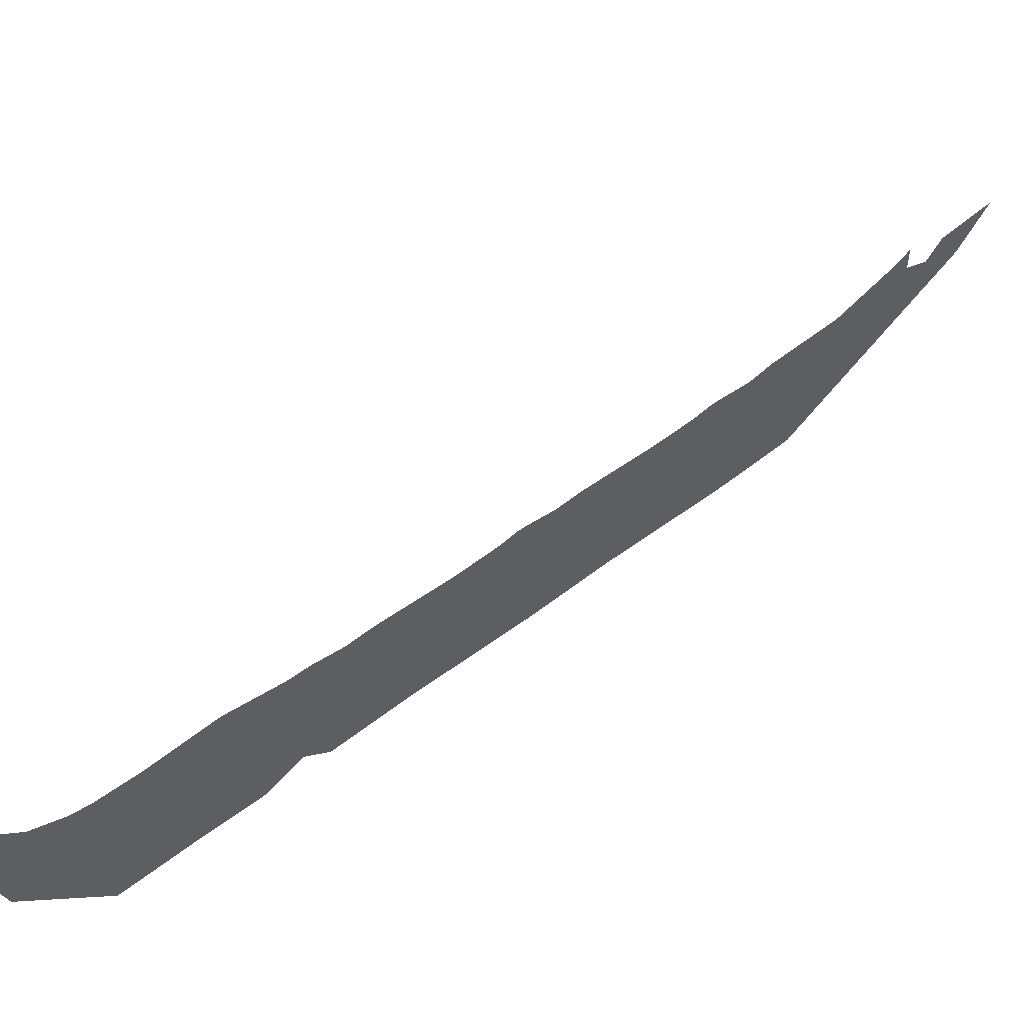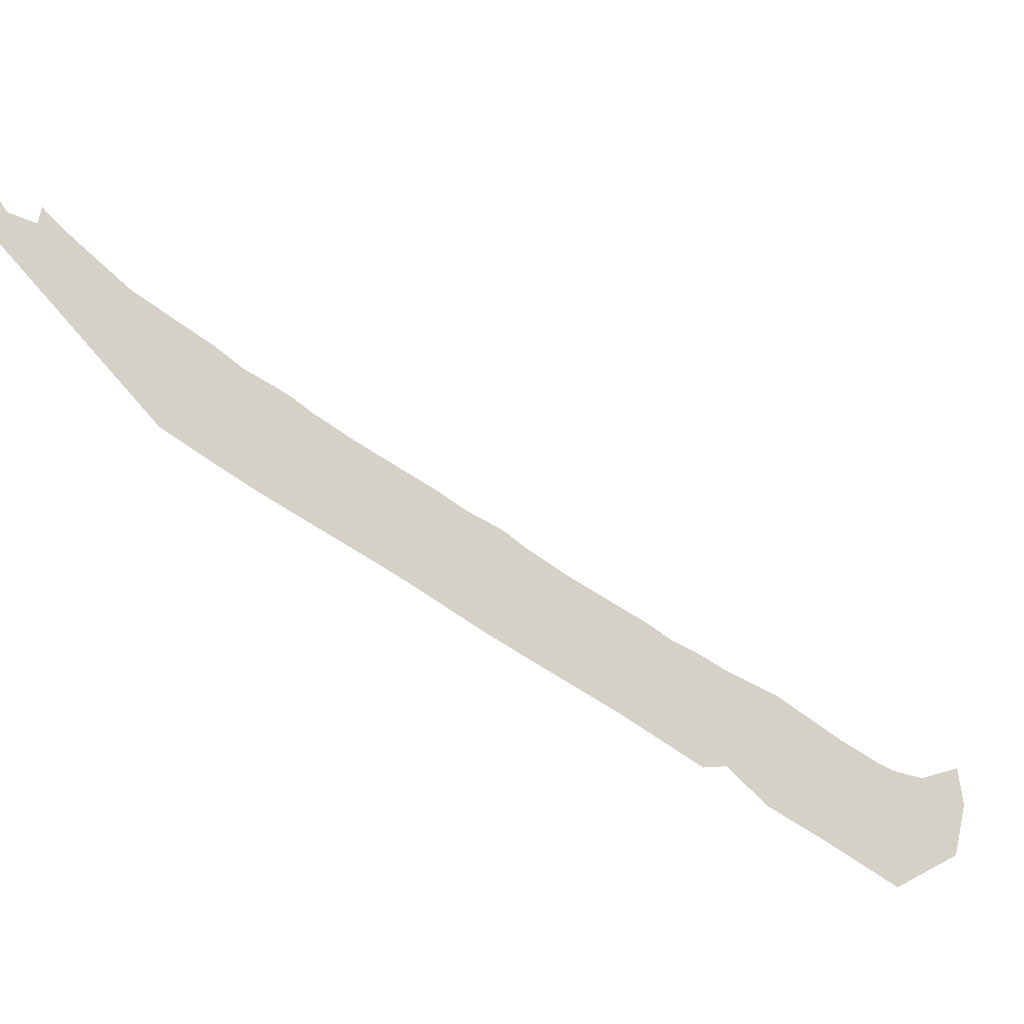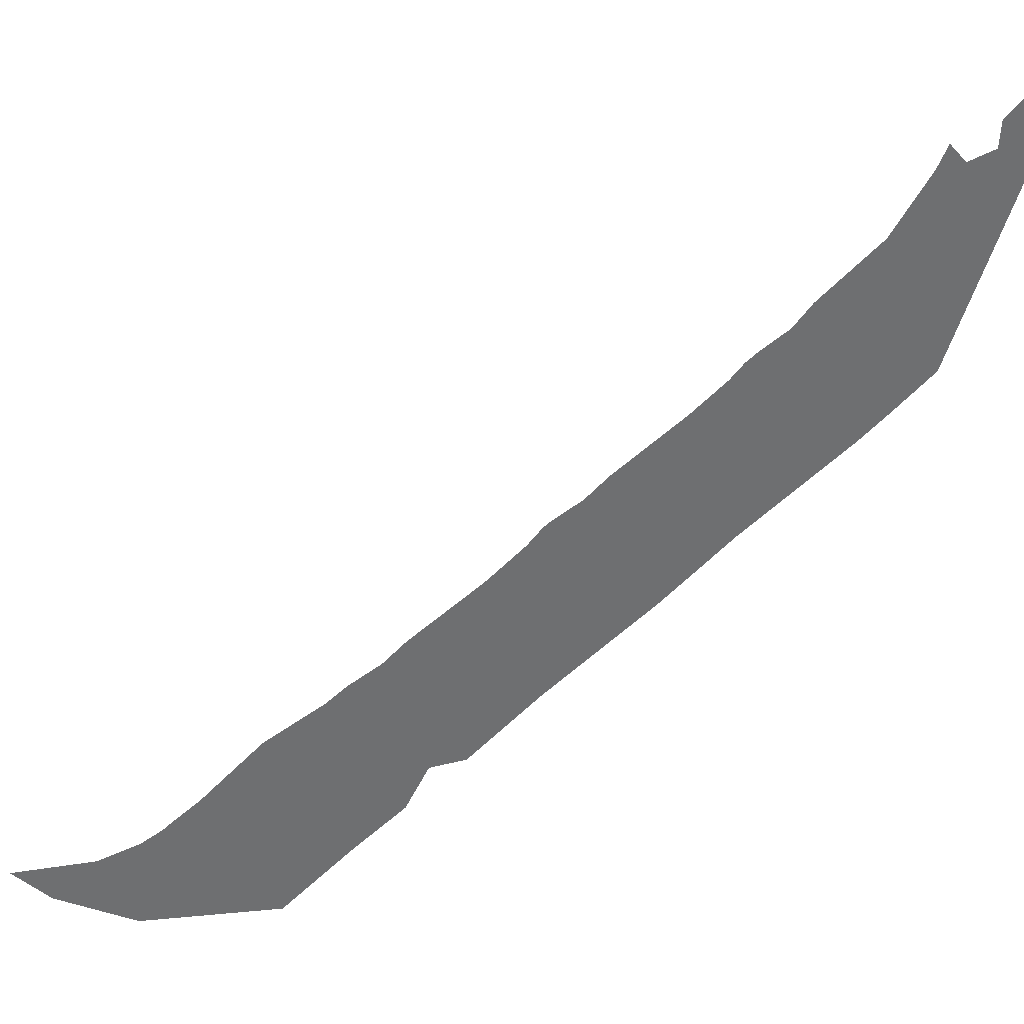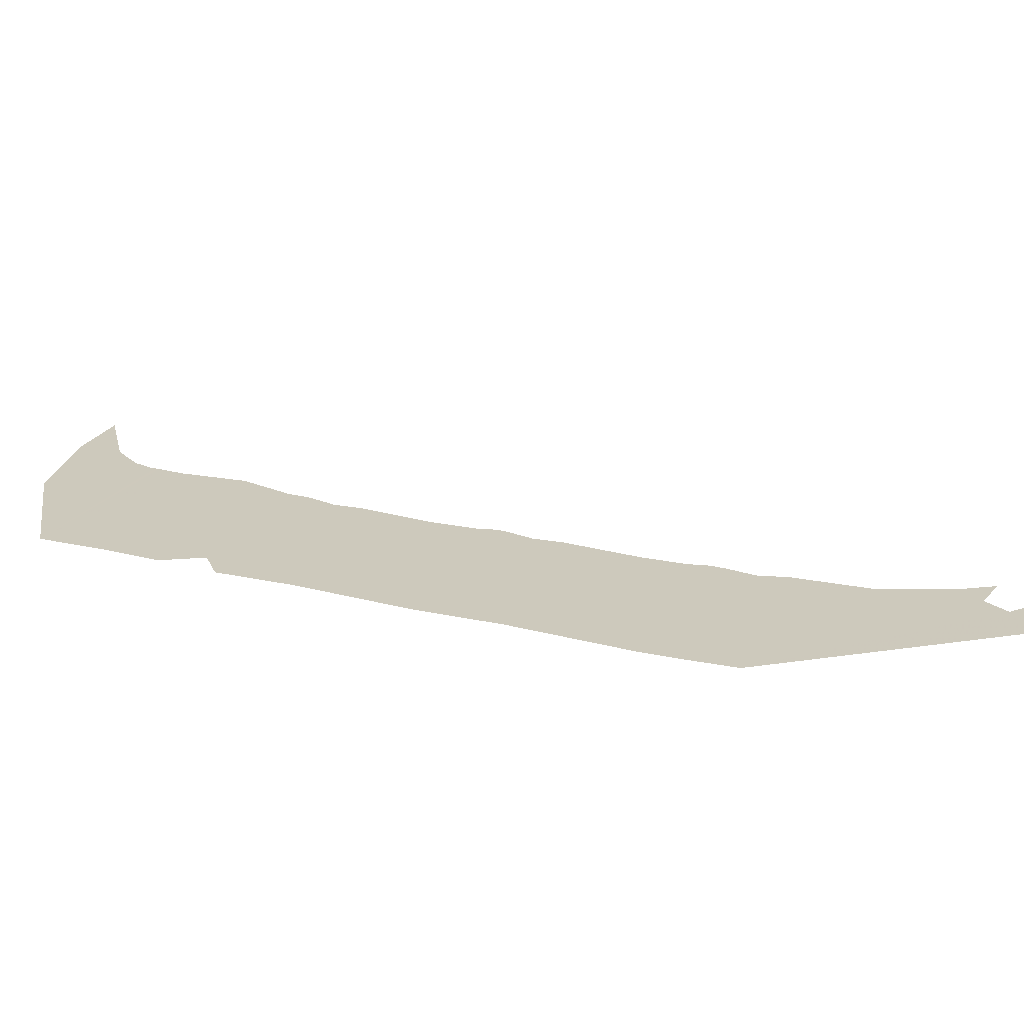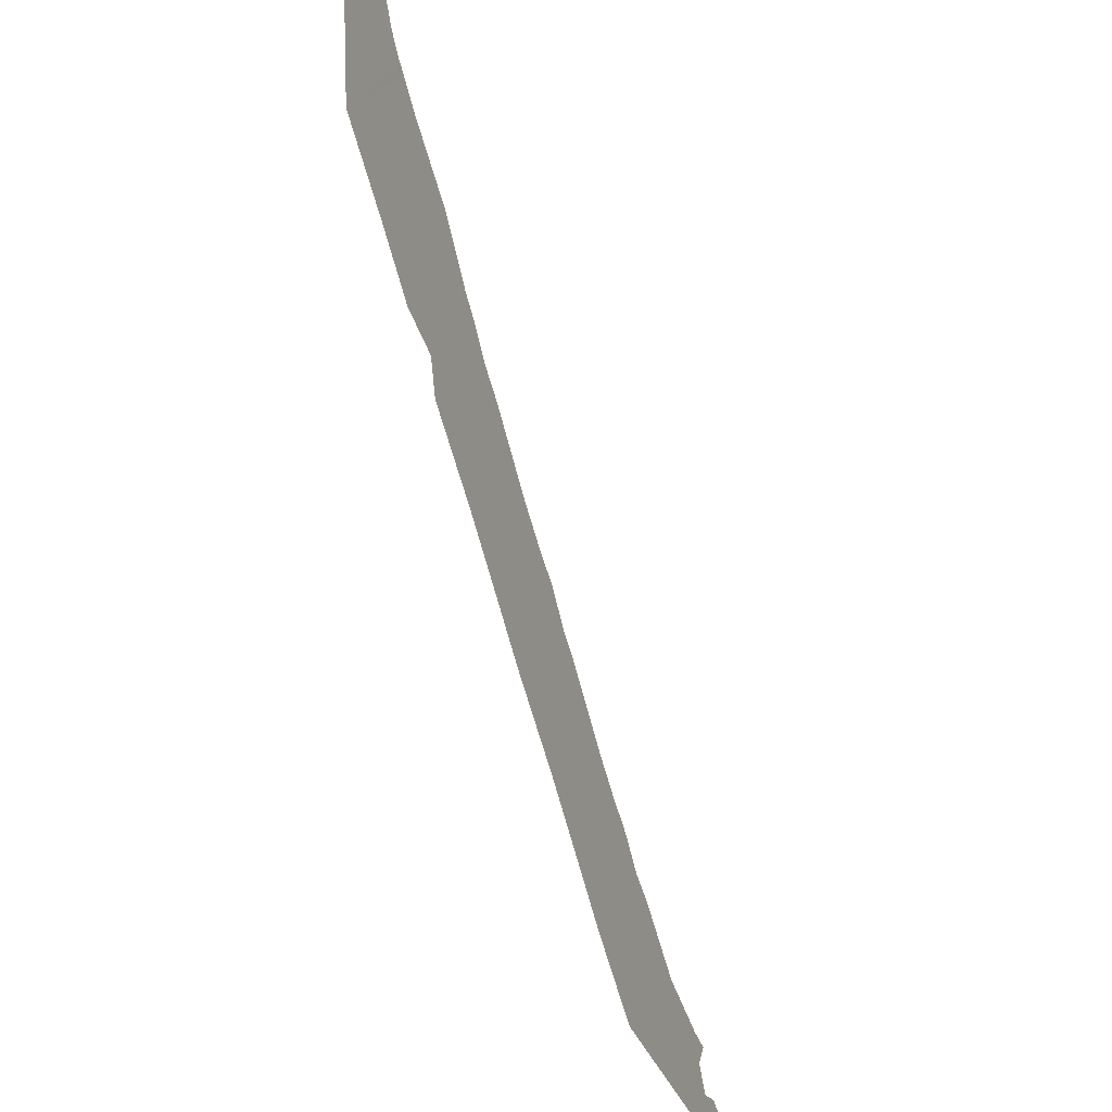
<metadata>
{"format":"obj","ext":"obj","renderer":"f3d","projection":"perspective","resolution":1024,"background":"white","views":[{"elev":-12.3,"azim":-154.6,"up":"+Z"},{"elev":13.4,"azim":25.6,"up":"+Z"},{"elev":-11.4,"azim":-111.8,"up":"+Z"},{"elev":-64.8,"azim":-125.5,"up":"+Y"},{"elev":-34.3,"azim":154.5,"up":"+Y"}]}
</metadata>
<code>
v 15.28 28.62 24
v 15.5 28.82 23.77
v 15.69 29 23.58
v 16.28 29.61 23
v 16.69 30 22.59
v 17.28 30.62 22
v 17.69 31 21.59
v 17.75 31.25 21.53
v 18 31.33 21.28
v 18.28 31.62 21
v 18.67 32 20.61
v 18.77 33 20.51
v 18.64 33.64 20.64
v 18.48 33.96 20.79
v 18.4 33.4 20.88
v 18.29 33.15 20.99
v 18.28 33.12 21
v 18.19 33 21.09
v 18.16 32.97 21.12
v 18.14 32.95 21.14
v 18 32.79 21.28
v 17.64 32.47 21.64
v 17.39 32.12 21.89
v 17.28 32 22
v 17.28 32 22
v 17.27 32 22.01
v 17.14 31.81 22.14
v 17 31.69 22.28
v 16.64 31.28 22.64
v 16.42 31.07 22.86
v 16.31 31 22.97
v 16.28 30.96 23
v 16.14 30.78 23.14
v 16 30.66 23.28
v 15.64 30.26 23.64
v 15.44 30.07 23.84
v 15.34 30 23.94
v 15.28 29.93 24
v 15.14 29.77 24.14
v 15 29.68 24.28
v 14.64 29.34 24.64
v 14.28 29.19 25
v 14.15 29.16 25.13
v 14.16 29.14 25.12
v 14.22 29 25.05
v 14.22 28.98 25.06
v 14.14 28.82 25.14
v 14 28.87 25.28
v 13.7 28.64 25.57
v 14 28.53 25.28
f 36 35 3
f 29 5 30
f 5 33 32
f 18 11 19
f 17 12 18
f 23 8 25
f 18 12 11
f 13 12 15
f 19 11 20
f 15 12 16
f 14 13 15
f 21 10 22
f 23 22 9
f 1 45 41
f 16 12 17
f 8 23 9
f 11 21 20
f 11 10 21
f 22 10 9
f 26 25 8
f 7 27 8
f 25 24 23
f 7 6 28
f 27 26 8
f 31 5 32
f 7 28 27
f 29 6 5
f 28 6 29
f 5 4 33
f 30 5 31
f 33 4 34
f 35 4 3
f 38 3 39
f 34 4 35
f 37 3 38
f 36 3 37
f 39 3 2
f 1 40 2
f 1 41 40
f 40 39 2
f 1 46 45
f 1 47 46
f 47 50 48
f 42 44 43
f 41 45 42
f 45 44 42
f 1 50 47
f 48 50 49

</code>
